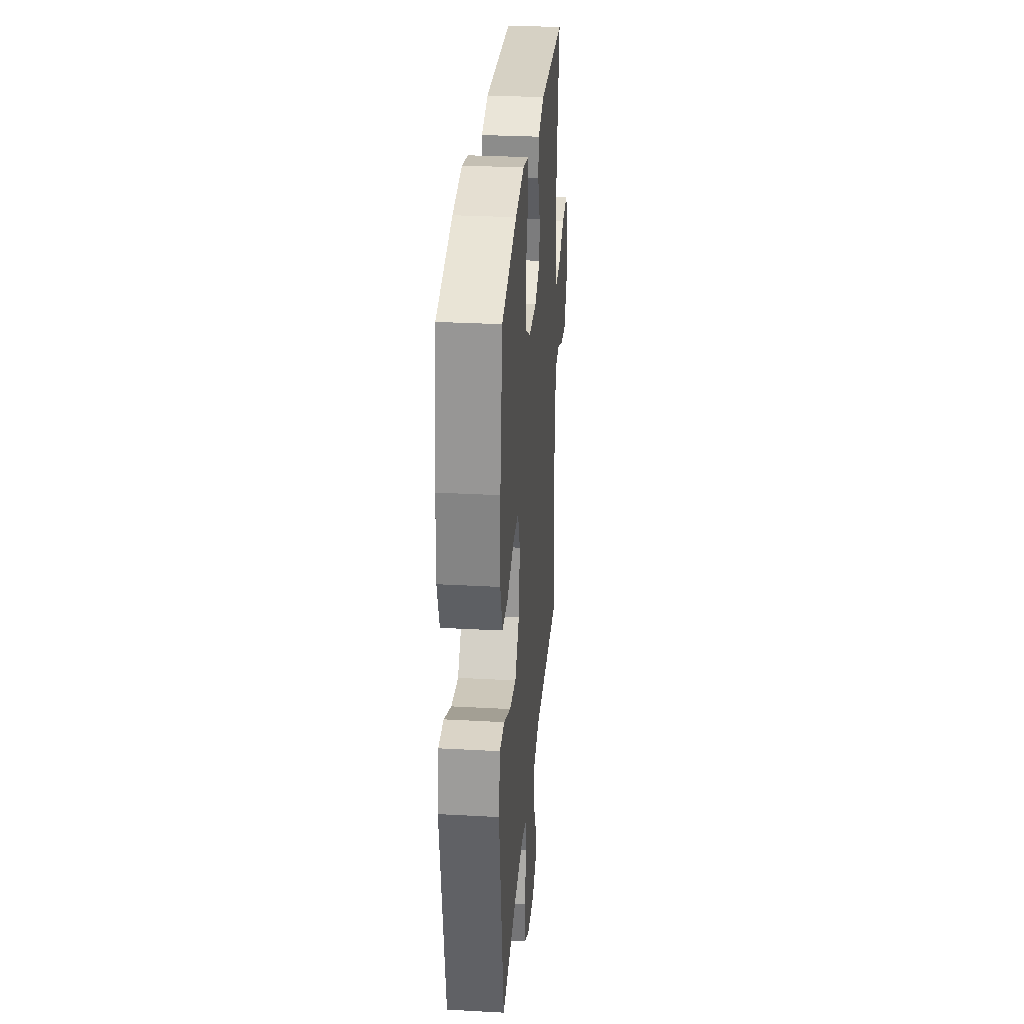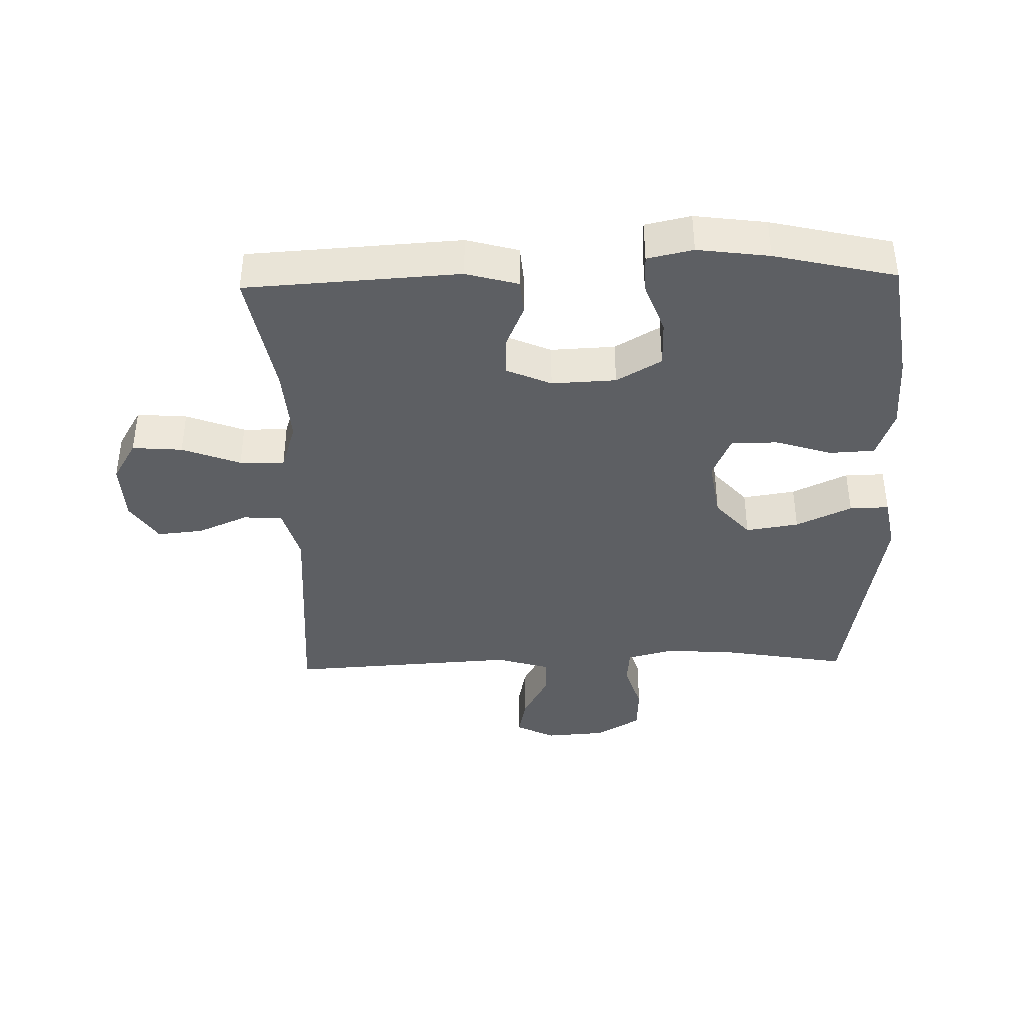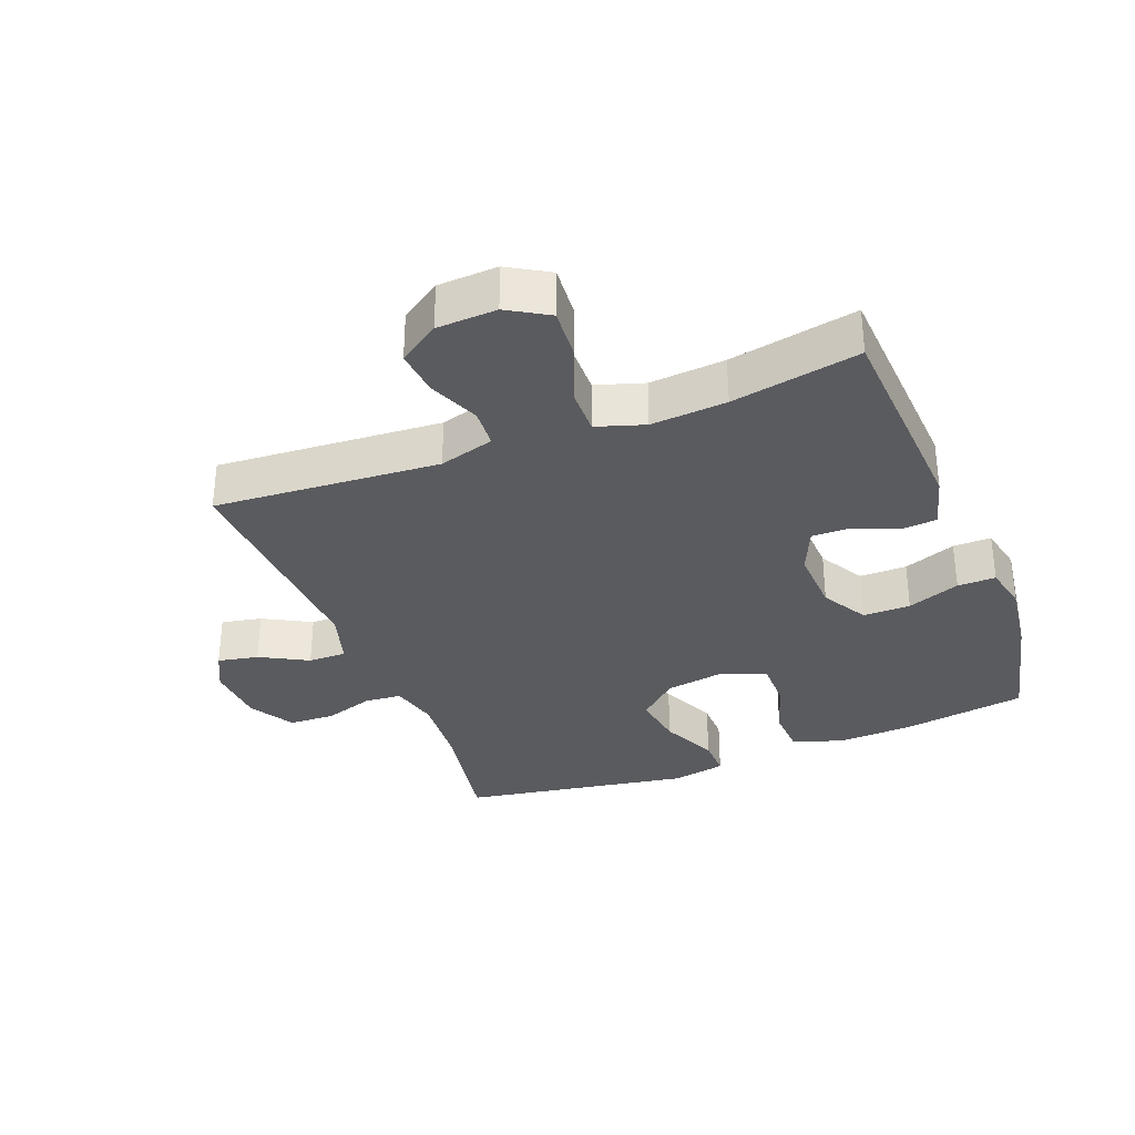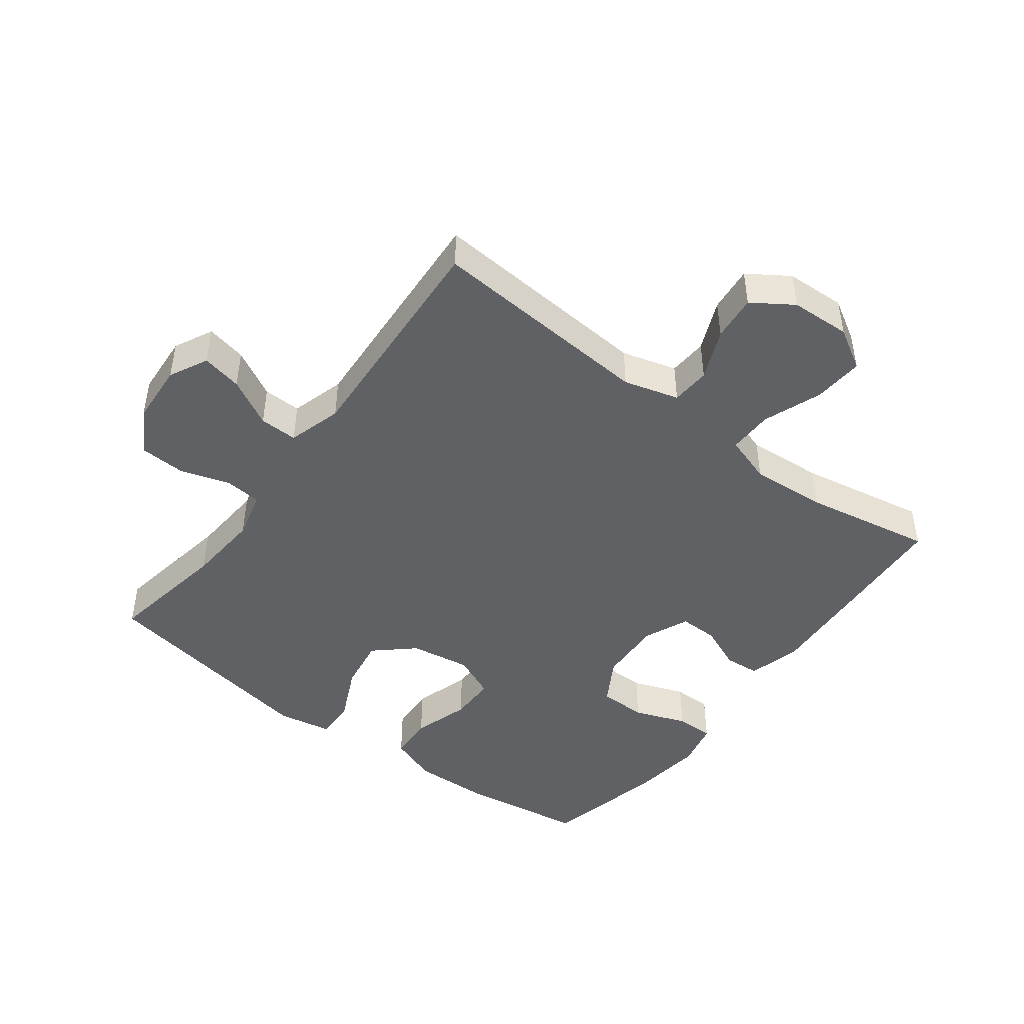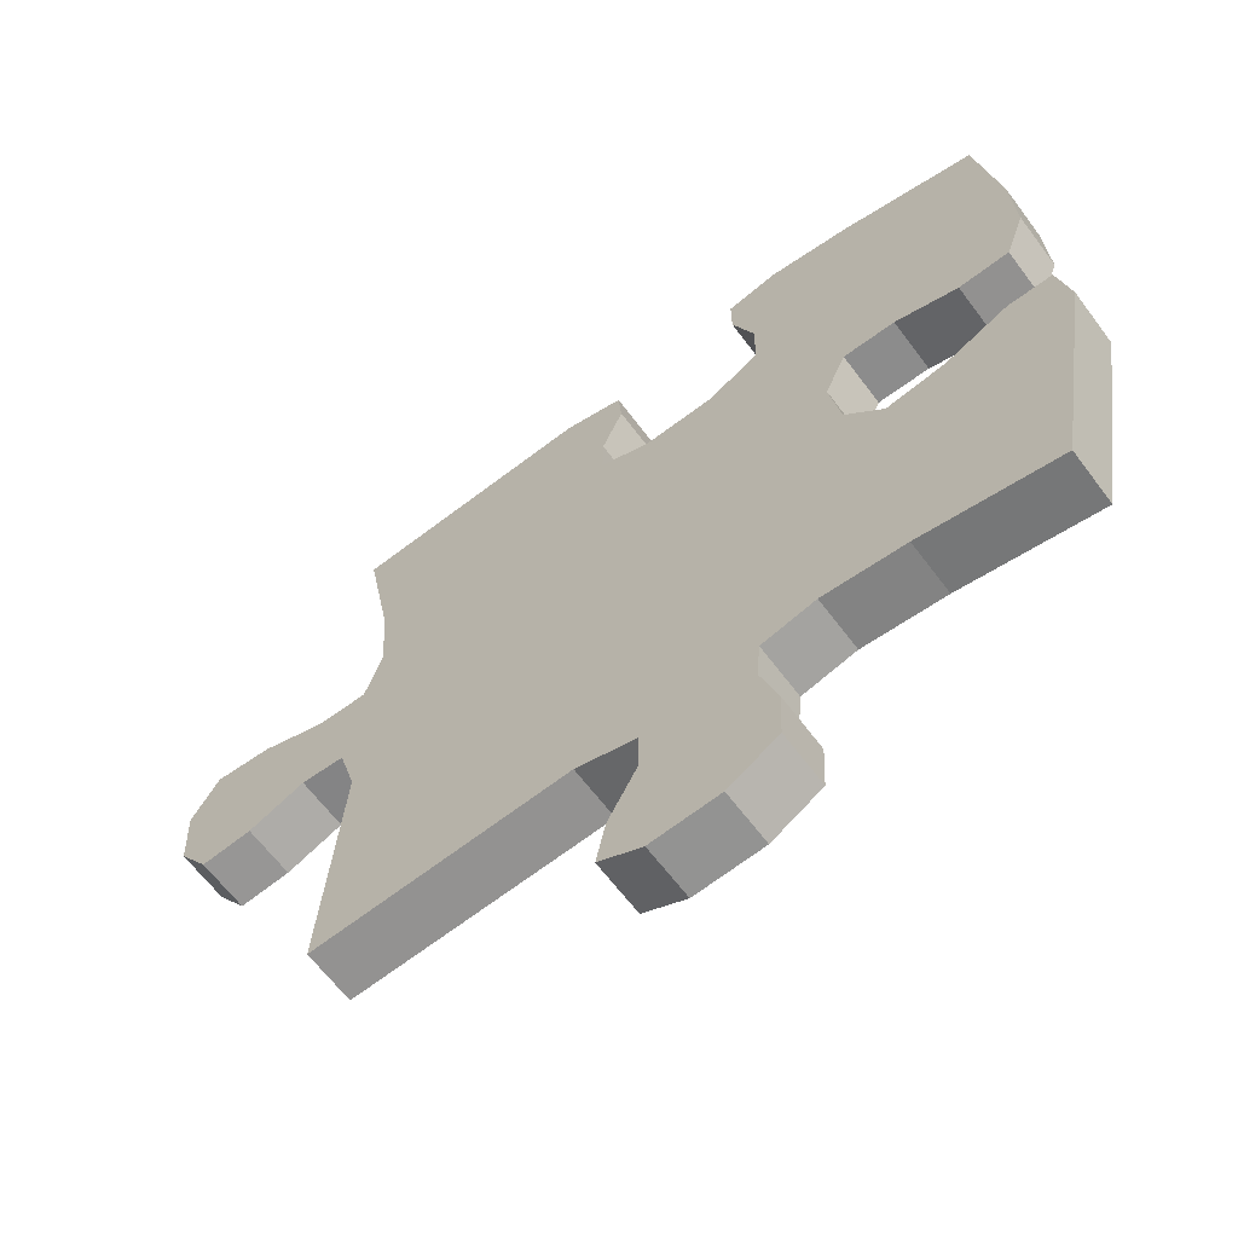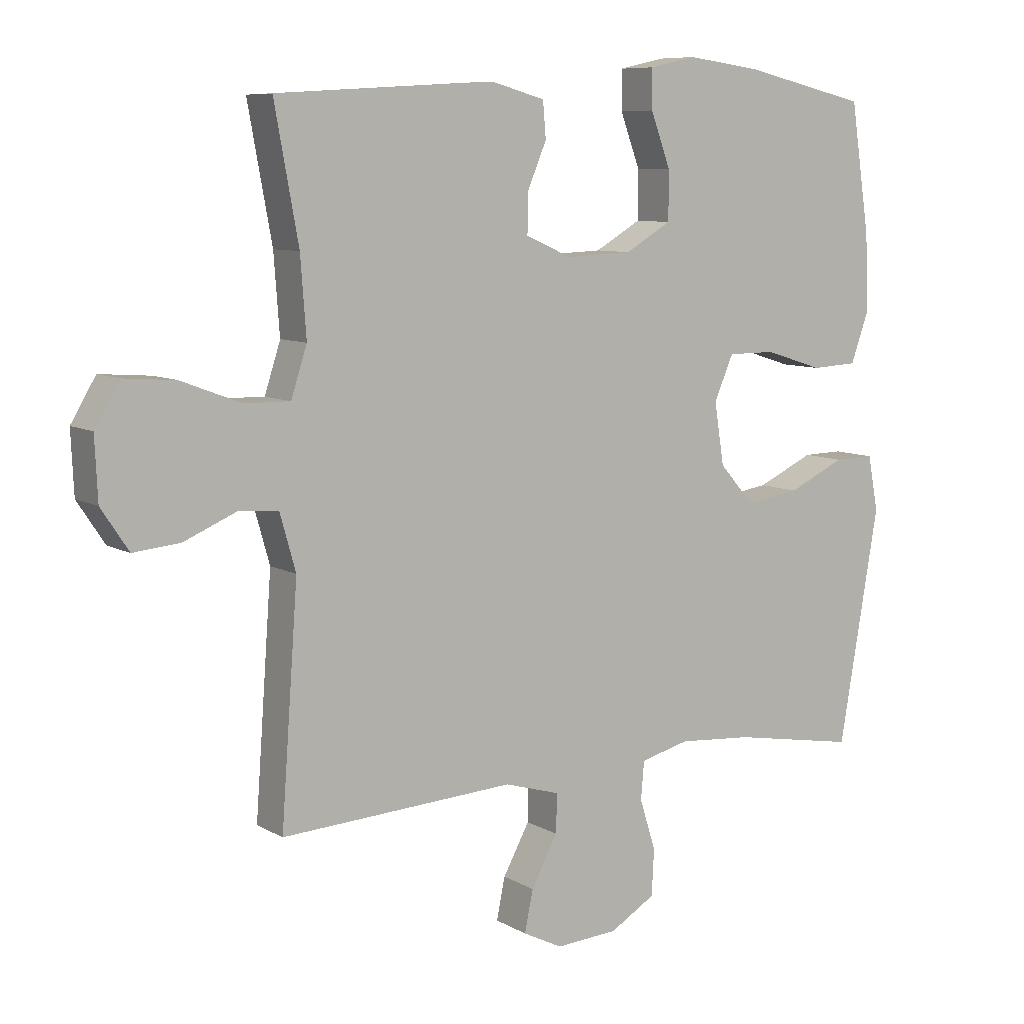
<metadata>
{"format":"obj","ext":"obj","renderer":"f3d","projection":"perspective","resolution":1024,"background":"white","views":[{"elev":30.0,"azim":94.6,"up":"+Z"},{"elev":-39.8,"azim":1.5,"up":"+Y"},{"elev":-33.4,"azim":-68.7,"up":"+Y"},{"elev":-46.3,"azim":-127.0,"up":"+Y"},{"elev":-64.1,"azim":36.8,"up":"+Z"},{"elev":8.3,"azim":-33.5,"up":"+Z"}]}
</metadata>
<code>
o path3026
v 0.3306 0.0375 0.5751
v 0.2148 0.0375 0.5905
v 0.1414 0.0375 0.5745
v 0.1418 0.0375 0.5132
v 0.173 0.0375 0.4288
v 0.1729 0.0375 0.3527
v 0.1005 0.0375 0.3105
v -0.002823 0.0375 0.3059
v -0.07469 0.0375 0.3374
v -0.07399 0.0375 0.3992
v -0.04388 0.0375 0.4706
v -0.04859 0.0375 0.527
v -0.1326 0.0375 0.5503
v -0.4763 0.0375 0.5298
v -0.4385 0.0375 0.3241
v -0.4296 0.0375 0.202
v -0.4546 0.0375 0.1248
v -0.5266 0.0375 0.1261
v -0.6204 0.0375 0.1617
v -0.7011 0.0375 0.1679
v -0.7401 0.0375 0.1022
v -0.7357 0.0375 0.005776
v -0.6925 0.0375 -0.0592
v -0.6189 0.0375 -0.05192
v -0.5375 0.0375 -0.01718
v -0.4748 0.0375 -0.02113
v -0.4499 0.0375 -0.1094
v -0.4763 0.0375 -0.4719
v -0.1088 0.0375 -0.4501
v -0.02194 0.0375 -0.4757
v -0.023 0.0375 -0.5369
v -0.06456 0.0375 -0.6137
v -0.07785 0.0375 -0.6789
v -0.0158 0.0375 -0.7099
v 0.08168 0.0375 -0.7034
v 0.153 0.0375 -0.6608
v 0.1565 0.0375 -0.5881
v 0.1313 0.0375 -0.5082
v 0.1366 0.0375 -0.4488
v 0.2133 0.0375 -0.4293
v 0.3303 0.0375 -0.4382
v 0.5256 0.0375 -0.4719
v 0.5882 0.0375 -0.1054
v 0.5718 0.0375 -0.01883
v 0.5085 0.0375 -0.02007
v 0.4195 0.0375 -0.06167
v 0.3345 0.0375 -0.07483
v 0.2794 0.0375 -0.01263
v 0.2641 0.0375 0.08442
v 0.2943 0.0375 0.1539
v 0.369 0.0375 0.154
v 0.46 0.0375 0.1253
v 0.5323 0.0375 0.129
v 0.5604 0.0375 0.2073
v 0.556 0.0375 0.328
v 0.5256 0.0375 0.5298
v 0.3306 -0.0375 0.5751
v 0.2148 -0.0375 0.5905
v 0.1414 -0.0375 0.5745
v 0.1418 -0.0375 0.5132
v 0.173 -0.0375 0.4288
v 0.1729 -0.0375 0.3527
v 0.1005 -0.0375 0.3105
v -0.002823 -0.0375 0.3059
v -0.07469 -0.0375 0.3374
v -0.07399 -0.0375 0.3992
v -0.04388 -0.0375 0.4706
v -0.04859 -0.0375 0.527
v -0.1326 -0.0375 0.5503
v -0.4763 -0.0375 0.5298
v -0.4385 -0.0375 0.3241
v -0.4296 -0.0375 0.202
v -0.4546 -0.0375 0.1248
v -0.5266 -0.0375 0.1261
v -0.6204 -0.0375 0.1617
v -0.7011 -0.0375 0.1679
v -0.7401 -0.0375 0.1022
v -0.7357 -0.0375 0.005776
v -0.6925 -0.0375 -0.0592
v -0.6189 -0.0375 -0.05192
v -0.5375 -0.0375 -0.01718
v -0.4748 -0.0375 -0.02113
v -0.4499 -0.0375 -0.1094
v -0.4763 -0.0375 -0.4719
v -0.1088 -0.0375 -0.4501
v -0.02194 -0.0375 -0.4757
v -0.023 -0.0375 -0.5369
v -0.06456 -0.0375 -0.6137
v -0.07785 -0.0375 -0.6789
v -0.0158 -0.0375 -0.7099
v 0.08168 -0.0375 -0.7034
v 0.153 -0.0375 -0.6608
v 0.1565 -0.0375 -0.5881
v 0.1313 -0.0375 -0.5082
v 0.1366 -0.0375 -0.4488
v 0.2133 -0.0375 -0.4293
v 0.3303 -0.0375 -0.4382
v 0.5256 -0.0375 -0.4719
v 0.5882 -0.0375 -0.1054
v 0.5718 -0.0375 -0.01883
v 0.5085 -0.0375 -0.02007
v 0.4195 -0.0375 -0.06167
v 0.3345 -0.0375 -0.07483
v 0.2794 -0.0375 -0.01263
v 0.2641 -0.0375 0.08442
v 0.2943 -0.0375 0.1539
v 0.369 -0.0375 0.154
v 0.46 -0.0375 0.1253
v 0.5323 -0.0375 0.129
v 0.5604 -0.0375 0.2073
v 0.556 -0.0375 0.328
v 0.5256 -0.0375 0.5298
v 0.3306 0.0375 0.5751
v 0.2148 0.0375 0.5905
v 0.1414 0.0375 0.5745
v 0.1414 0.0375 0.5745
v 0.1418 0.0375 0.5132
v -0.04859 0.0375 0.527
v -0.04859 0.0375 0.527
v -0.1326 0.0375 0.5503
v 0.5256 0.0375 0.5298
v 0.5256 0.0375 0.5298
v -0.4763 0.0375 0.5298
v -0.4763 0.0375 0.5298
v -0.04388 0.0375 0.4706
v 0.173 0.0375 0.4288
v -0.07399 0.0375 0.3992
v 0.556 0.0375 0.328
v -0.4385 0.0375 0.3241
v 0.1729 0.0375 0.3527
v -0.07469 0.0375 0.3374
v -0.07469 0.0375 0.3374
v 0.1005 0.0375 0.3105
v -0.002823 0.0375 0.3059
v 0.5604 0.0375 0.2073
v -0.4296 0.0375 0.202
v 0.5323 0.0375 0.129
v 0.5323 0.0375 0.129
v 0.2943 0.0375 0.1539
v 0.2943 0.0375 0.1539
v 0.369 0.0375 0.154
v -0.4546 0.0375 0.1248
v -0.4546 0.0375 0.1248
v -0.6204 0.0375 0.1617
v -0.7011 0.0375 0.1679
v -0.7011 0.0375 0.1679
v -0.7401 0.0375 0.1022
v -0.5266 0.0375 0.1261
v 0.46 0.0375 0.1253
v 0.2641 0.0375 0.08442
v -0.7357 0.0375 0.005776
v 0.2794 0.0375 -0.01263
v -0.6925 0.0375 -0.0592
v -0.6925 0.0375 -0.0592
v 0.3345 0.0375 -0.07483
v -0.5375 0.0375 -0.01718
v -0.4748 0.0375 -0.02113
v -0.4748 0.0375 -0.02113
v -0.6189 0.0375 -0.05192
v 0.5882 0.0375 -0.1054
v 0.5718 0.0375 -0.01883
v 0.5718 0.0375 -0.01883
v 0.5085 0.0375 -0.02007
v 0.4195 0.0375 -0.06167
v -0.4499 0.0375 -0.1094
v 0.5256 0.0375 -0.4719
v 0.5256 0.0375 -0.4719
v 0.2133 0.0375 -0.4293
v 0.3303 0.0375 -0.4382
v 0.1366 0.0375 -0.4488
v 0.1366 0.0375 -0.4488
v -0.4763 0.0375 -0.4719
v -0.4763 0.0375 -0.4719
v -0.1088 0.0375 -0.4501
v 0.1313 0.0375 -0.5082
v -0.02194 0.0375 -0.4757
v -0.02194 0.0375 -0.4757
v -0.023 0.0375 -0.5369
v 0.1565 0.0375 -0.5881
v -0.06456 0.0375 -0.6137
v 0.153 0.0375 -0.6608
v -0.07785 0.0375 -0.6789
v -0.07785 0.0375 -0.6789
v 0.08168 0.0375 -0.7034
v -0.0158 0.0375 -0.7099
v 0.3306 -0.0375 0.5751
v 0.2148 -0.0375 0.5905
v 0.1414 -0.0375 0.5745
v 0.1414 -0.0375 0.5745
v 0.1418 -0.0375 0.5132
v -0.04859 -0.0375 0.527
v -0.04859 -0.0375 0.527
v -0.1326 -0.0375 0.5503
v 0.5256 -0.0375 0.5298
v 0.5256 -0.0375 0.5298
v -0.4763 -0.0375 0.5298
v -0.4763 -0.0375 0.5298
v -0.04388 -0.0375 0.4706
v 0.173 -0.0375 0.4288
v -0.07399 -0.0375 0.3992
v 0.556 -0.0375 0.328
v -0.4385 -0.0375 0.3241
v 0.1729 -0.0375 0.3527
v -0.07469 -0.0375 0.3374
v -0.07469 -0.0375 0.3374
v 0.1005 -0.0375 0.3105
v -0.002823 -0.0375 0.3059
v 0.5604 -0.0375 0.2073
v -0.4296 -0.0375 0.202
v 0.5323 -0.0375 0.129
v 0.5323 -0.0375 0.129
v 0.2943 -0.0375 0.1539
v 0.2943 -0.0375 0.1539
v 0.369 -0.0375 0.154
v -0.4546 -0.0375 0.1248
v -0.4546 -0.0375 0.1248
v -0.6204 -0.0375 0.1617
v -0.7011 -0.0375 0.1679
v -0.7011 -0.0375 0.1679
v -0.7401 -0.0375 0.1022
v -0.5266 -0.0375 0.1261
v 0.46 -0.0375 0.1253
v 0.2641 -0.0375 0.08442
v -0.7357 -0.0375 0.005776
v 0.2794 -0.0375 -0.01263
v -0.6925 -0.0375 -0.0592
v -0.6925 -0.0375 -0.0592
v 0.3345 -0.0375 -0.07483
v -0.5375 -0.0375 -0.01718
v -0.4748 -0.0375 -0.02113
v -0.4748 -0.0375 -0.02113
v -0.6189 -0.0375 -0.05192
v 0.5882 -0.0375 -0.1054
v 0.5718 -0.0375 -0.01883
v 0.5718 -0.0375 -0.01883
v 0.5085 -0.0375 -0.02007
v 0.4195 -0.0375 -0.06167
v -0.4499 -0.0375 -0.1094
v 0.5256 -0.0375 -0.4719
v 0.5256 -0.0375 -0.4719
v 0.2133 -0.0375 -0.4293
v 0.3303 -0.0375 -0.4382
v 0.1366 -0.0375 -0.4488
v 0.1366 -0.0375 -0.4488
v -0.4763 -0.0375 -0.4719
v -0.4763 -0.0375 -0.4719
v -0.1088 -0.0375 -0.4501
v 0.1313 -0.0375 -0.5082
v -0.02194 -0.0375 -0.4757
v -0.02194 -0.0375 -0.4757
v -0.023 -0.0375 -0.5369
v 0.1565 -0.0375 -0.5881
v -0.06456 -0.0375 -0.6137
v 0.153 -0.0375 -0.6608
v -0.07785 -0.0375 -0.6789
v -0.07785 -0.0375 -0.6789
v 0.08168 -0.0375 -0.7034
v -0.0158 -0.0375 -0.7099
f 252 257 254
f 258 257 253
f 201 186 203
f 209 204 202
f 208 214 222
f 241 228 225
f 203 212 214
f 190 187 188
f 186 201 194
f 193 198 191
f 207 223 206
f 208 222 210
f 233 237 242
f 233 242 239
f 217 232 229
f 204 200 202
f 251 252 248
f 215 238 207
f 249 243 247
f 220 224 217
f 207 225 223
f 238 225 207
f 237 233 236
f 232 217 224
f 247 238 245
f 238 247 225
f 242 228 241
f 247 243 225
f 221 230 215
f 234 236 233
f 215 207 204
f 202 193 196
f 202 200 193
f 199 187 190
f 215 230 238
f 223 212 206
f 201 214 208
f 203 214 201
f 241 225 243
f 255 258 253
f 206 212 203
f 249 248 243
f 257 252 251
f 253 257 251
f 226 232 224
f 218 220 217
f 251 248 249
f 203 186 199
f 193 200 198
f 217 229 221
f 229 230 221
f 199 186 187
f 215 204 209
f 242 237 228
f 1 2 58 57
f 2 116 189 58
f 3 4 60 59
f 119 13 69 192
f 122 1 57 195
f 13 124 197 69
f 11 12 68 67
f 4 5 61 60
f 10 11 67 66
f 55 56 112 111
f 14 15 71 70
f 5 6 62 61
f 132 10 66 205
f 6 7 63 62
f 8 9 65 64
f 54 55 111 110
f 15 16 72 71
f 7 8 64 63
f 138 54 110 211
f 140 51 107 213
f 16 143 216 72
f 19 146 219 75
f 20 21 77 76
f 18 19 75 74
f 52 53 109 108
f 51 52 108 107
f 49 50 106 105
f 17 18 74 73
f 21 22 78 77
f 48 49 105 104
f 22 154 227 78
f 47 48 104 103
f 25 158 231 81
f 24 25 81 80
f 23 24 80 79
f 43 162 235 99
f 44 45 101 100
f 45 46 102 101
f 26 27 83 82
f 46 47 103 102
f 167 43 99 240
f 40 41 97 96
f 171 40 96 244
f 173 29 85 246
f 27 28 84 83
f 38 39 95 94
f 29 177 250 85
f 41 42 98 97
f 30 31 87 86
f 37 38 94 93
f 31 32 88 87
f 36 37 93 92
f 32 183 256 88
f 35 36 92 91
f 34 35 91 90
f 33 34 90 89
f 179 181 184
f 185 180 184
f 128 130 113
f 136 129 131
f 135 149 141
f 168 152 155
f 130 141 139
f 117 115 114
f 113 121 128
f 120 118 125
f 134 133 150
f 135 137 149
f 160 169 164
f 160 166 169
f 144 156 159
f 131 129 127
f 178 175 179
f 142 134 165
f 176 174 170
f 147 144 151
f 134 150 152
f 165 134 152
f 164 163 160
f 159 151 144
f 174 172 165
f 165 152 174
f 169 168 155
f 174 152 170
f 148 142 157
f 161 160 163
f 142 131 134
f 129 123 120
f 129 120 127
f 126 117 114
f 142 165 157
f 150 133 139
f 128 135 141
f 130 128 141
f 168 170 152
f 182 180 185
f 133 130 139
f 176 170 175
f 184 178 179
f 180 178 184
f 153 151 159
f 145 144 147
f 178 176 175
f 130 126 113
f 120 125 127
f 144 148 156
f 156 148 157
f 126 114 113
f 142 136 131
f 169 155 164

</code>
